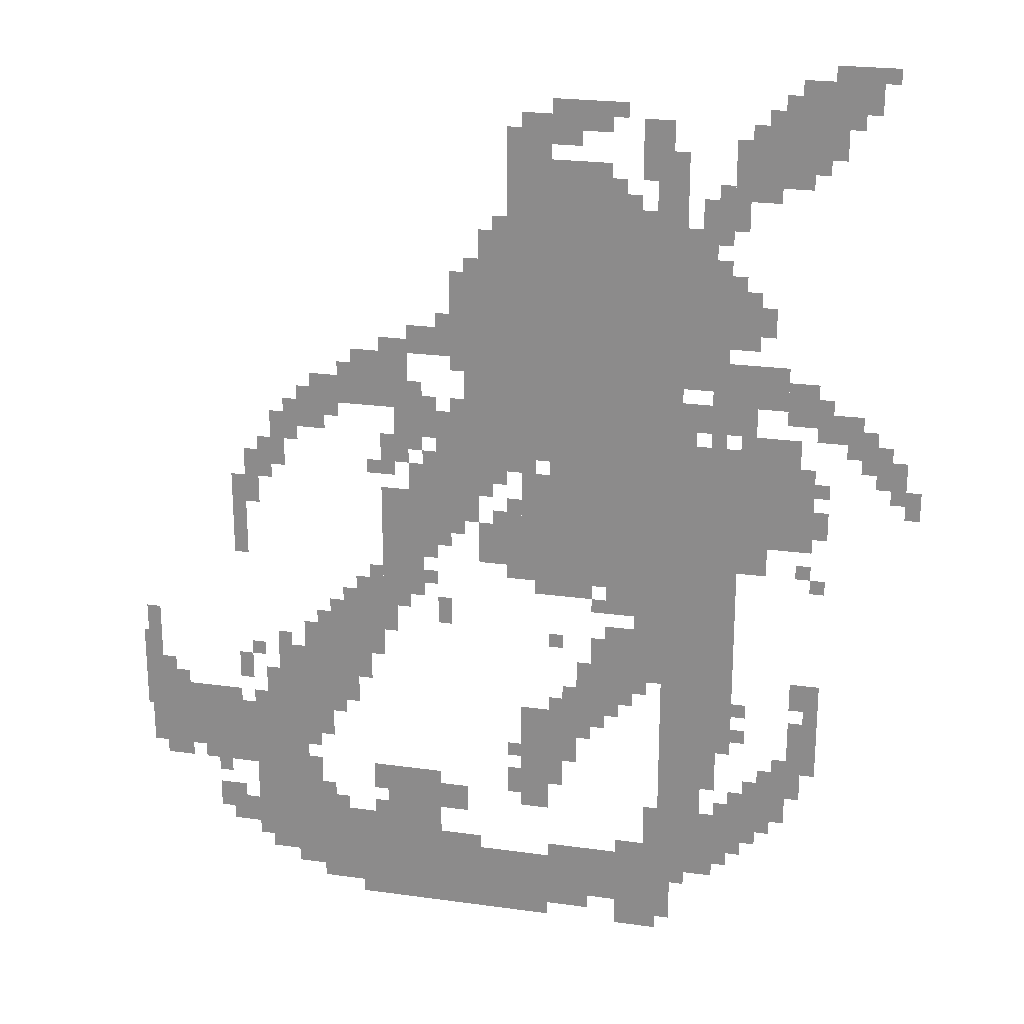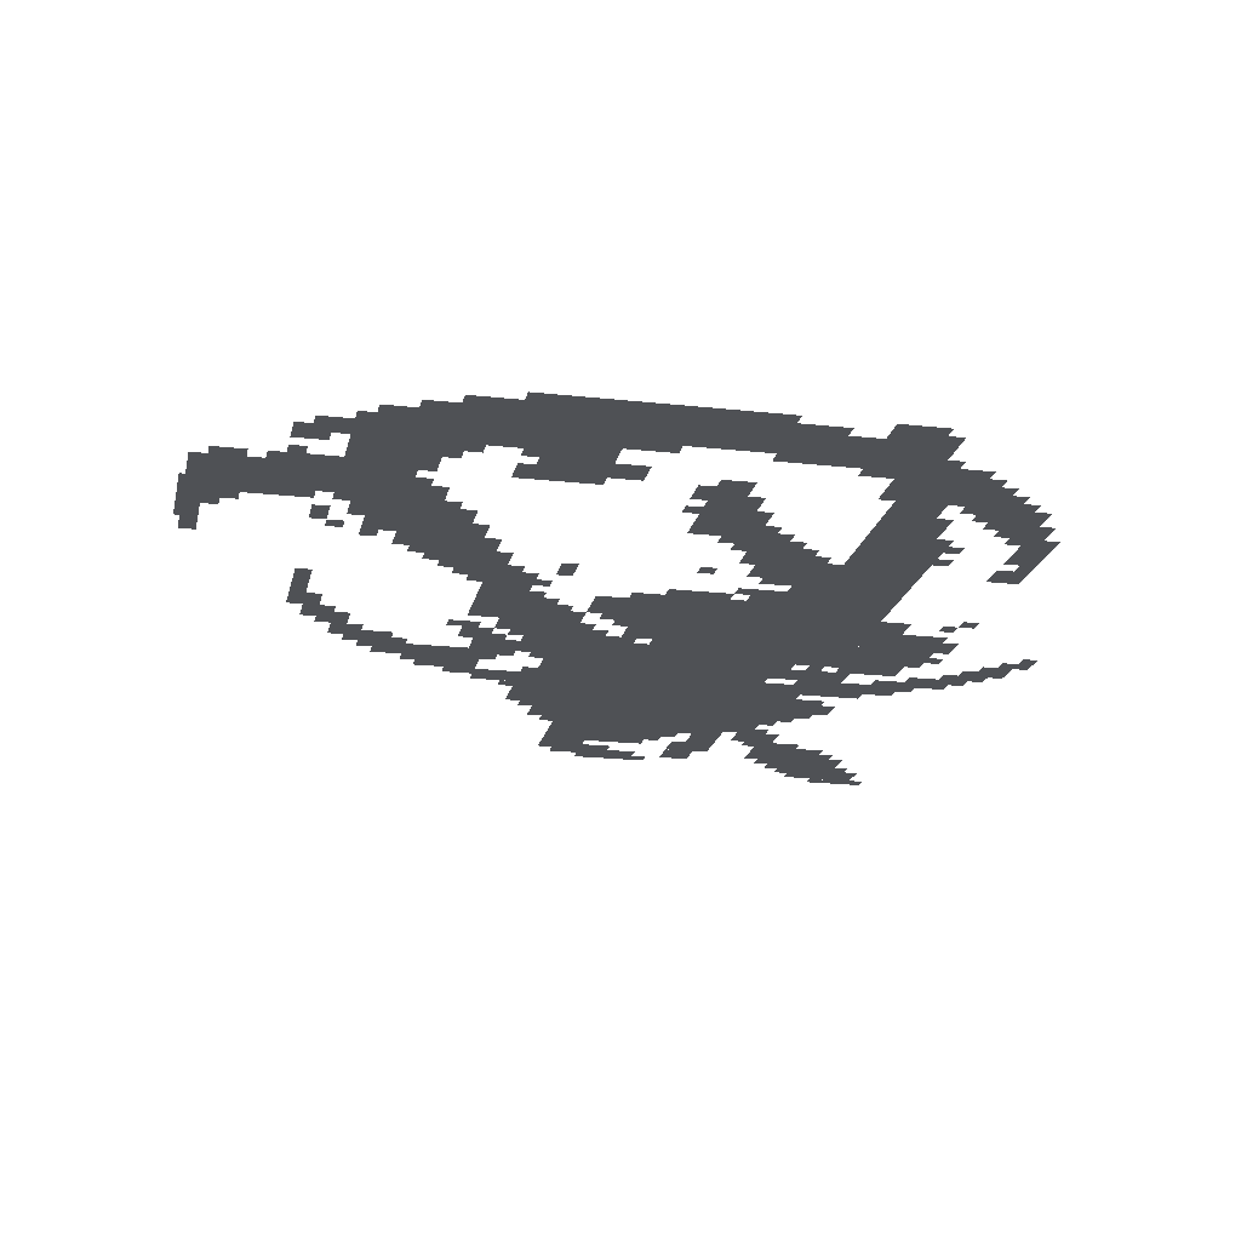
<metadata>
{"format":"obj","ext":"obj","renderer":"f3d","projection":"perspective","resolution":1024,"background":"white","views":[{"elev":23.1,"azim":13.3,"up":"+Y"},{"elev":-19.6,"azim":-11.8,"up":"+Z"}]}
</metadata>
<code>
g siwangzhuzai_rw-mesh
v -512 1151 0
v -512 1663 0
v -960 1663 0
v -960 1151 0
v -384 863 0
v -384 1119 0
v -864 1119 0
v -864 863 0
v -1024 31 0
v -1024 159 0
v -1344 159 0
v -1344 31 0
v -704 31 0
v -704 159 0
v -1024 159 0
v -1024 31 0
v -672 1663 0
v -672 1823 0
v -896 1823 0
v -896 1663 0
v -448 159 0
v -448 511 0
v -544 511 0
v -544 159 0
v -448 511 0
v -448 863 0
v -544 863 0
v -544 511 0
v -256 991 0
v -256 1247 0
v -384 1247 0
v -384 991 0
v -1056 159 0
v -1056 351 0
v -1184 351 0
v -1184 159 0
v -1248 511 0
v -1248 703 0
v -1376 703 0
v -1376 511 0
v -1376 319 0
v -1376 511 0
v -1504 511 0
v -1504 319 0
v -1376 127 0
v -1376 319 0
v -1504 319 0
v -1504 127 0
v -544 0 0
v -544 223 0
v -640 223 0
v -640 0 0
v -768 351 0
v -768 543 0
v -864 543 0
v -864 351 0
v -192 1855 0
v -192 1983 0
v -320 1983 0
v -320 1855 0
v -1120 1247 0
v -1120 1375 0
v -1248 1375 0
v -1248 1247 0
v -544 639 0
v -544 767 0
v -672 767 0
v -672 639 0
v -416 1471 0
v -416 1631 0
v -512 1631 0
v -512 1471 0
v -288 1311 0
v -288 1407 0
v -416 1407 0
v -416 1311 0
v -320 1759 0
v -320 1887 0
v -416 1887 0
v -416 1759 0
v -1632 351 0
v -1632 447 0
v -1760 447 0
v -1760 351 0
v -960 991 0
v -960 1119 0
v -1056 1119 0
v -1056 991 0
v -1088 927 0
v -1088 1055 0
v -1184 1055 0
v -1184 927 0
v -960 1119 0
v -960 1247 0
v -1056 1247 0
v -1056 1119 0
v -416 1343 0
v -416 1471 0
v -512 1471 0
v -512 1343 0
v -1504 351 0
v -1504 447 0
v -1632 447 0
v -1632 351 0
v -384 479 0
v -384 671 0
v -448 671 0
v -448 479 0
v -1088 799 0
v -1088 927 0
v -1184 927 0
v -1184 799 0
v -384 671 0
v -384 863 0
v -448 863 0
v -448 671 0
v -256 319 0
v -256 415 0
v -352 415 0
v -352 319 0
v -352 223 0
v -352 319 0
v -448 319 0
v -448 223 0
v -864 895 0
v -864 991 0
v -960 991 0
v -960 895 0
v -672 1887 0
v -672 1951 0
v -800 1951 0
v -800 1887 0
v -384 1151 0
v -384 1215 0
v -512 1215 0
v -512 1151 0
v -1536 447 0
v -1536 511 0
v -1664 511 0
v -1664 447 0
v -960 1439 0
v -960 1567 0
v -1024 1567 0
v -1024 1439 0
v -1664 447 0
v -1664 511 0
v -1771 511 0
v -1771 447 0
v -544 799 0
v -544 863 0
v -672 863 0
v -672 799 0
v -192 447 0
v -192 575 0
v -256 575 0
v -256 447 0
v -640 63 0
v -640 191 0
v -704 191 0
v -704 63 0
v -352 1439 0
v -352 1567 0
v -416 1567 0
v -416 1439 0
v -1376 511 0
v -1376 639 0
v -1440 639 0
v -1440 511 0
v -1728 511 0
v -1728 639 0
v -1771 639 0
v -1771 511 0
v -1024 0 0
v -1024 31 0
v -1248 31 0
v -1248 0 0
v -384 1119 0
v -384 1151 0
v -608 1151 0
v -608 1119 0
v -800 0 0
v -800 31 0
v -1024 31 0
v -1024 0 0
v -800 1823 0
v -800 1919 0
v -864 1919 0
v -864 1823 0
v -384 1695 0
v -384 1759 0
v -480 1759 0
v -480 1695 0
v -128 1951 0
v -128 2047 0
v -192 2047 0
v -192 1951 0
v -608 1119 0
v -608 1151 0
v -800 1151 0
v -800 1119 0
v -1312 1183 0
v -1312 1247 0
v -1408 1247 0
v -1408 1183 0
v -128 1247 0
v -128 1311 0
v -224 1311 0
v -224 1247 0
v -1248 1247 0
v -1248 1311 0
v -1344 1311 0
v -1344 1247 0
v -1056 1183 0
v -1056 1279 0
v -1120 1279 0
v -1120 1183 0
v -608 1663 0
v -608 1759 0
v -672 1759 0
v -672 1663 0
v -1024 1375 0
v -1024 1439 0
v -1120 1439 0
v -1120 1375 0
v -224 1279 0
v -224 1375 0
v -288 1375 0
v -288 1279 0
v -1280 159 0
v -1280 223 0
v -1376 223 0
v -1376 159 0
v -1184 159 0
v -1184 223 0
v -1280 223 0
v -1280 159 0
v -1184 639 0
v -1184 735 0
v -1248 735 0
v -1248 639 0
v -672 575 0
v -672 671 0
v -736 671 0
v -736 575 0
v -1312 415 0
v -1312 511 0
v -1376 511 0
v -1376 415 0
v -352 1247 0
v -352 1311 0
v -448 1311 0
v -448 1247 0
v -512 1759 0
v -512 1855 0
v -576 1855 0
v -576 1759 0
v -512 1663 0
v -512 1759 0
v -576 1759 0
v -576 1663 0
v -1184 735 0
v -1184 831 0
v -1248 831 0
v -1248 735 0
v -960 1343 0
v -960 1439 0
v -1024 1439 0
v -1024 1343 0
v -192 607 0
v -192 671 0
v -256 671 0
v -256 607 0
v -1248 703 0
v -1248 767 0
v -1312 767 0
v -1312 703 0
v -1440 1055 0
v -1440 1119 0
v -1504 1119 0
v -1504 1055 0
v -320 927 0
v -320 991 0
v -384 991 0
v -384 927 0
v -448 1631 0
v -448 1695 0
v -512 1695 0
v -512 1631 0
v -1536 191 0
v -1536 255 0
v -1600 255 0
v -1600 191 0
v -1344 63 0
v -1344 127 0
v -1408 127 0
v -1408 63 0
v -32 1151 0
v -32 1215 0
v -96 1215 0
v -96 1151 0
v -608 575 0
v -608 639 0
v -672 639 0
v -672 575 0
v -800 287 0
v -800 351 0
v -864 351 0
v -864 287 0
v -992 255 0
v -992 319 0
v -1056 319 0
v -1056 255 0
v -256 1791 0
v -256 1855 0
v -320 1855 0
v -320 1791 0
v -1056 1023 0
v -1056 1151 0
v -1088 1151 0
v -1088 1023 0
v -1056 895 0
v -1056 1023 0
v -1088 1023 0
v -1088 895 0
v -448 1247 0
v -448 1311 0
v -512 1311 0
v -512 1247 0
v -544 1855 0
v -544 1919 0
v -608 1919 0
v -608 1855 0
v -672 511 0
v -672 575 0
v -736 575 0
v -736 511 0
v -1504 959 0
v -1504 1055 0
v -1536 1055 0
v -1536 959 0
v -1504 863 0
v -1504 959 0
v -1536 959 0
v -1536 863 0
v -224 1087 0
v -224 1183 0
v -256 1183 0
v -256 1087 0
v -224 991 0
v -224 1087 0
v -256 1087 0
v -256 991 0
v -736 415 0
v -736 511 0
v -768 511 0
v -768 415 0
v -736 511 0
v -736 607 0
v -768 607 0
v -768 511 0
v -320 1887 0
v -320 1951 0
v -352 1951 0
v -352 1887 0
v -736 1855 0
v -736 1887 0
v -800 1887 0
v -800 1855 0
v -864 1823 0
v -864 1887 0
v -896 1887 0
v -896 1823 0
v -864 991 0
v -864 1055 0
v -896 1055 0
v -896 991 0
v -992 959 0
v -992 991 0
v -1056 991 0
v -1056 959 0
v -1472 991 0
v -1472 1055 0
v -1504 1055 0
v -1504 991 0
v -960 159 0
v -960 191 0
v -1024 191 0
v -1024 159 0
v -192 1023 0
v -192 1087 0
v -224 1087 0
v -224 1023 0
v -576 1663 0
v -576 1727 0
v -608 1727 0
v -608 1663 0
v -1120 1375 0
v -1120 1407 0
v -1184 1407 0
v -1184 1375 0
v -320 1471 0
v -320 1535 0
v -352 1535 0
v -352 1471 0
v -576 1791 0
v -576 1855 0
v -608 1855 0
v -608 1791 0
v -1088 1055 0
v -1088 1119 0
v -1120 1119 0
v -1120 1055 0
v -896 1087 0
v -896 1119 0
v -960 1119 0
v -960 1087 0
v 0 1087 0
v 0 1151 0
v -32 1151 0
v -32 1087 0
v -544 767 0
v -544 799 0
v -608 799 0
v -608 767 0
v -1664 319 0
v -1664 351 0
v -1728 351 0
v -1728 319 0
v -288 287 0
v -288 319 0
v -352 319 0
v -352 287 0
v -864 319 0
v -864 383 0
v -896 383 0
v -896 319 0
v -1184 287 0
v -1184 351 0
v -1216 351 0
v -1216 287 0
v -1504 159 0
v -1504 223 0
v -1536 223 0
v -1536 159 0
v -1408 95 0
v -1408 127 0
v -1472 127 0
v -1472 95 0
v -1312 223 0
v -1312 287 0
v -1344 287 0
v -1344 223 0
v -384 191 0
v -384 223 0
v -448 223 0
v -448 191 0
v -1728 639 0
v -1728 703 0
v -1760 703 0
v -1760 639 0
v -1216 575 0
v -1216 639 0
v -1248 639 0
v -1248 575 0
v -1024 735 0
v -1024 799 0
v -1056 799 0
v -1056 735 0
v -672 671 0
v -672 735 0
v -704 735 0
v -704 671 0
v -1696 511 0
v -1696 575 0
v -1728 575 0
v -1728 511 0
v -352 319 0
v -352 383 0
v -384 383 0
v -384 319 0
v -1504 543 0
v -1504 607 0
v -1536 607 0
v -1536 543 0
v -1440 511 0
v -1440 575 0
v -1472 575 0
v -1472 511 0
v -1568 319 0
v -1568 351 0
v -1632 351 0
v -1632 319 0
v -1504 319 0
v -1504 351 0
v -1568 351 0
v -1568 319 0
v -1344 223 0
v -1344 287 0
v -1376 287 0
v -1376 223 0
v -512 95 0
v -512 159 0
v -544 159 0
v -544 95 0
v -960 1279 0
v -960 1343 0
v -992 1343 0
v -992 1279 0
v -192 1983 0
v -192 2015 0
v -256 2015 0
v -256 1983 0
v -512 31 0
v -512 95 0
v -544 95 0
v -544 31 0
v -1344 287 0
v -1344 351 0
v -1376 351 0
v -1376 287 0
v -1408 1087 0
v -1408 1151 0
v -1440 1151 0
v -1440 1087 0
v -1120 1119 0
v -1120 1183 0
v -1152 1183 0
v -1152 1119 0
v -1120 1183 0
v -1120 1247 0
v -1152 1247 0
v -1152 1183 0
v -832 1119 0
v -832 1151 0
v -896 1151 0
v -896 1119 0
v -768 831 0
v -768 863 0
v -832 863 0
v -832 831 0
v -704 831 0
v -704 863 0
v -768 863 0
v -768 831 0
v -896 1119 0
v -896 1151 0
v -960 1151 0
v -960 1119 0
v -1408 1151 0
v -1408 1215 0
v -1440 1215 0
v -1440 1151 0
v -1152 735 0
v -1152 799 0
v -1184 799 0
v -1184 735 0
v -224 415 0
v -224 447 0
v -288 447 0
v -288 415 0
v -704 159 0
v -704 191 0
v -768 191 0
v -768 159 0
v -544 255 0
v -544 319 0
v -576 319 0
v -576 255 0
v -416 415 0
v -416 479 0
v -448 479 0
v -448 415 0
v -1152 1119 0
v -1152 1183 0
v -1184 1183 0
v -1184 1119 0
v -96 1215 0
v -96 1279 0
v -128 1279 0
v -128 1215 0
v -352 575 0
v -352 607 0
v -384 607 0
v -384 575 0
v -1248 767 0
v -1248 799 0
v -1280 799 0
v -1280 767 0
v -1120 767 0
v -1120 799 0
v -1152 799 0
v -1152 767 0
v -768 703 0
v -768 735 0
v -800 735 0
v -800 703 0
v -1408 639 0
v -1408 671 0
v -1440 671 0
v -1440 639 0
v -576 607 0
v -576 639 0
v -608 639 0
v -608 607 0
v -1472 607 0
v -1472 639 0
v -1504 639 0
v -1504 607 0
v -192 575 0
v -192 607 0
v -224 607 0
v -224 575 0
v -1312 703 0
v -1312 735 0
v -1344 735 0
v -1344 703 0
v -192 895 0
v -192 927 0
v -224 927 0
v -224 895 0
v -1024 927 0
v -1024 959 0
v -1056 959 0
v -1056 927 0
v -864 863 0
v -864 895 0
v -896 895 0
v -896 863 0
v -1056 831 0
v -1056 863 0
v -1088 863 0
v -1088 831 0
v -1184 831 0
v -1184 863 0
v -1216 863 0
v -1216 831 0
v -672 799 0
v -672 831 0
v -704 831 0
v -704 799 0
v -1184 1087 0
v -1184 1119 0
v -1216 1119 0
v -1216 1087 0
v -928 1055 0
v -928 1087 0
v -960 1087 0
v -960 1055 0
v -224 927 0
v -224 959 0
v -256 959 0
v -256 927 0
v -896 991 0
v -896 1023 0
v -928 1023 0
v -928 991 0
v -640 543 0
v -640 575 0
v -672 575 0
v -672 543 0
v -1536 159 0
v -1536 191 0
v -1568 191 0
v -1568 159 0
v -416 159 0
v -416 191 0
v -448 191 0
v -448 159 0
v -1344 127 0
v -1344 159 0
v -1376 159 0
v -1376 127 0
v -480 127 0
v -480 159 0
v -512 159 0
v -512 127 0
v -1280 223 0
v -1280 255 0
v -1312 255 0
v -1312 223 0
v -1568 287 0
v -1568 319 0
v -1600 319 0
v -1600 287 0
v -1344 383 0
v -1344 415 0
v -1376 415 0
v -1376 383 0
v -1184 223 0
v -1184 255 0
v -1216 255 0
v -1216 223 0
v -320 255 0
v -320 287 0
v -352 287 0
v -352 255 0
v -384 319 0
v -384 351 0
v -416 351 0
v -416 319 0
v -1664 511 0
v -1664 543 0
v -1696 543 0
v -1696 511 0
v -704 479 0
v -704 511 0
v -736 511 0
v -736 479 0
v -768 543 0
v -768 575 0
v -800 575 0
v -800 543 0
v -352 511 0
v -352 543 0
v -384 543 0
v -384 511 0
v -1280 479 0
v -1280 511 0
v -1312 511 0
v -1312 479 0
v -864 415 0
v -864 447 0
v -896 447 0
v -896 415 0
v -224 383 0
v -224 415 0
v -256 415 0
v -256 383 0
v -256 447 0
v -256 479 0
v -288 479 0
v -288 447 0
v -1504 447 0
v -1504 479 0
v -1536 479 0
v -1536 447 0
v -160 1919 0
v -160 1951 0
v -192 1951 0
v -192 1919 0
v -640 1919 0
v -640 1951 0
v -672 1951 0
v -672 1919 0
v -96 2015 0
v -96 2047 0
v -128 2047 0
v -128 2015 0
v -192 2015 0
v -192 2047 0
v -224 2047 0
v -224 2015 0
v -352 1887 0
v -352 1919 0
v -384 1919 0
v -384 1887 0
v -640 1759 0
v -640 1791 0
v -672 1791 0
v -672 1759 0
v -416 1663 0
v -416 1695 0
v -448 1695 0
v -448 1663 0
v -224 1823 0
v -224 1855 0
v -256 1855 0
v -256 1823 0
v -416 1759 0
v -416 1791 0
v -448 1791 0
v -448 1759 0
v -1024 159 0
v -1024 191 0
v -1056 191 0
v -1056 159 0
v -96 1183 0
v -96 1215 0
v -128 1215 0
v -128 1183 0
v -1152 1087 0
v -1152 1119 0
v -1184 1119 0
v -1184 1087 0
v -256 1983 0
v -256 2015 0
v -288 2015 0
v -288 1983 0
v -960 1247 0
v -960 1279 0
v -992 1279 0
v -992 1247 0
v -1152 703 0
v -1152 735 0
v -1184 735 0
v -1184 703 0
v -544 223 0
v -544 255 0
v -576 255 0
v -576 223 0
v -768 159 0
v -768 191 0
v -800 191 0
v -800 159 0
v -416 383 0
v -416 415 0
v -448 415 0
v -448 383 0
v -288 415 0
v -288 447 0
v -320 447 0
v -320 415 0
v -896 1663 0
v -896 1695 0
v -928 1695 0
v -928 1663 0
v -480 1215 0
v -480 1247 0
v -512 1247 0
v -512 1215 0
v -1280 1215 0
v -1280 1247 0
v -1312 1247 0
v -1312 1215 0
v -128 1215 0
v -128 1247 0
v -160 1247 0
v -160 1215 0
v -416 1215 0
v -416 1247 0
v -448 1247 0
v -448 1215 0
v -1088 1151 0
v -1088 1183 0
v -1120 1183 0
v -1120 1151 0
v -192 1119 0
v -192 1151 0
v -224 1151 0
v -224 1119 0
v -1440 1119 0
v -1440 1151 0
v -1472 1151 0
v -1472 1119 0
v -1376 1151 0
v -1376 1183 0
v -1408 1183 0
v -1408 1151 0
v -32 1119 0
v -32 1151 0
v -64 1151 0
v -64 1119 0
v -64 1215 0
v -64 1247 0
v -96 1247 0
v -96 1215 0
v -1024 1439 0
v -1024 1471 0
v -1056 1471 0
v -1056 1439 0
v -192 1311 0
v -192 1343 0
v -224 1343 0
v -224 1311 0
v -384 1567 0
v -384 1599 0
v -416 1599 0
v -416 1567 0
v -960 1567 0
v -960 1599 0
v -992 1599 0
v -992 1567 0
v -416 1311 0
v -416 1343 0
v -448 1343 0
v -448 1311 0
v -992 1247 0
v -992 1279 0
v -1024 1279 0
v -1024 1247 0
v -1344 1247 0
v -1344 1279 0
v -1376 1279 0
v -1376 1247 0
v -1248 1311 0
v -1248 1343 0
v -1280 1343 0
v -1280 1311 0
v -1088 1279 0
v -1088 1311 0
v -1120 1311 0
v -1120 1279 0
g siwangzhuzai_rw-mesh_0
f 3 2 1
f 1 4 3
f 7 6 5
f 5 8 7
f 11 10 9
f 9 12 11
f 15 14 13
f 13 16 15
f 19 18 17
f 17 20 19
f 23 22 21
f 21 24 23
f 27 26 25
f 25 28 27
f 31 30 29
f 29 32 31
f 35 34 33
f 33 36 35
f 39 38 37
f 37 40 39
f 43 42 41
f 41 44 43
f 47 46 45
f 45 48 47
f 51 50 49
f 49 52 51
f 55 54 53
f 53 56 55
f 59 58 57
f 57 60 59
f 63 62 61
f 61 64 63
f 67 66 65
f 65 68 67
f 71 70 69
f 69 72 71
f 75 74 73
f 73 76 75
f 79 78 77
f 77 80 79
f 83 82 81
f 81 84 83
f 87 86 85
f 85 88 87
f 91 90 89
f 89 92 91
f 95 94 93
f 93 96 95
f 99 98 97
f 97 100 99
f 103 102 101
f 101 104 103
f 107 106 105
f 105 108 107
f 111 110 109
f 109 112 111
f 115 114 113
f 113 116 115
f 119 118 117
f 117 120 119
f 123 122 121
f 121 124 123
f 127 126 125
f 125 128 127
f 131 130 129
f 129 132 131
f 135 134 133
f 133 136 135
f 139 138 137
f 137 140 139
f 143 142 141
f 141 144 143
f 147 146 145
f 145 148 147
f 151 150 149
f 149 152 151
f 155 154 153
f 153 156 155
f 159 158 157
f 157 160 159
f 163 162 161
f 161 164 163
f 167 166 165
f 165 168 167
f 171 170 169
f 169 172 171
f 175 174 173
f 173 176 175
f 179 178 177
f 177 180 179
f 183 182 181
f 181 184 183
f 187 186 185
f 185 188 187
f 191 190 189
f 189 192 191
f 195 194 193
f 193 196 195
f 199 198 197
f 197 200 199
f 203 202 201
f 201 204 203
f 207 206 205
f 205 208 207
f 211 210 209
f 209 212 211
f 215 214 213
f 213 216 215
f 219 218 217
f 217 220 219
f 223 222 221
f 221 224 223
f 227 226 225
f 225 228 227
f 231 230 229
f 229 232 231
f 235 234 233
f 233 236 235
f 239 238 237
f 237 240 239
f 243 242 241
f 241 244 243
f 247 246 245
f 245 248 247
f 251 250 249
f 249 252 251
f 255 254 253
f 253 256 255
f 259 258 257
f 257 260 259
f 263 262 261
f 261 264 263
f 267 266 265
f 265 268 267
f 271 270 269
f 269 272 271
f 275 274 273
f 273 276 275
f 279 278 277
f 277 280 279
f 283 282 281
f 281 284 283
f 287 286 285
f 285 288 287
f 291 290 289
f 289 292 291
f 295 294 293
f 293 296 295
f 299 298 297
f 297 300 299
f 303 302 301
f 301 304 303
f 307 306 305
f 305 308 307
f 311 310 309
f 309 312 311
f 315 314 313
f 313 316 315
f 319 318 317
f 317 320 319
f 323 322 321
f 321 324 323
f 327 326 325
f 325 328 327
f 331 330 329
f 329 332 331
f 335 334 333
f 333 336 335
f 339 338 337
f 337 340 339
f 343 342 341
f 341 344 343
f 347 346 345
f 345 348 347
f 351 350 349
f 349 352 351
f 355 354 353
f 353 356 355
f 359 358 357
f 357 360 359
f 363 362 361
f 361 364 363
f 367 366 365
f 365 368 367
f 371 370 369
f 369 372 371
f 375 374 373
f 373 376 375
f 379 378 377
f 377 380 379
f 383 382 381
f 381 384 383
f 387 386 385
f 385 388 387
f 391 390 389
f 389 392 391
f 395 394 393
f 393 396 395
f 399 398 397
f 397 400 399
f 403 402 401
f 401 404 403
f 407 406 405
f 405 408 407
f 411 410 409
f 409 412 411
f 415 414 413
f 413 416 415
f 419 418 417
f 417 420 419
f 423 422 421
f 421 424 423
f 427 426 425
f 425 428 427
f 431 430 429
f 429 432 431
f 435 434 433
f 433 436 435
f 439 438 437
f 437 440 439
f 443 442 441
f 441 444 443
f 447 446 445
f 445 448 447
f 451 450 449
f 449 452 451
f 455 454 453
f 453 456 455
f 459 458 457
f 457 460 459
f 463 462 461
f 461 464 463
f 467 466 465
f 465 468 467
f 471 470 469
f 469 472 471
f 475 474 473
f 473 476 475
f 479 478 477
f 477 480 479
f 483 482 481
f 481 484 483
f 487 486 485
f 485 488 487
f 491 490 489
f 489 492 491
f 495 494 493
f 493 496 495
f 499 498 497
f 497 500 499
f 503 502 501
f 501 504 503
f 507 506 505
f 505 508 507
f 511 510 509
f 509 512 511
f 515 514 513
f 513 516 515
f 519 518 517
f 517 520 519
f 523 522 521
f 521 524 523
f 527 526 525
f 525 528 527
f 531 530 529
f 529 532 531
f 535 534 533
f 533 536 535
f 539 538 537
f 537 540 539
f 543 542 541
f 541 544 543
f 547 546 545
f 545 548 547
f 551 550 549
f 549 552 551
f 555 554 553
f 553 556 555
f 559 558 557
f 557 560 559
f 563 562 561
f 561 564 563
f 567 566 565
f 565 568 567
f 571 570 569
f 569 572 571
f 575 574 573
f 573 576 575
f 579 578 577
f 577 580 579
f 583 582 581
f 581 584 583
f 587 586 585
f 585 588 587
f 591 590 589
f 589 592 591
f 595 594 593
f 593 596 595
f 599 598 597
f 597 600 599
f 603 602 601
f 601 604 603
f 607 606 605
f 605 608 607
f 611 610 609
f 609 612 611
f 615 614 613
f 613 616 615
f 619 618 617
f 617 620 619
f 623 622 621
f 621 624 623
f 627 626 625
f 625 628 627
f 631 630 629
f 629 632 631
f 635 634 633
f 633 636 635
f 639 638 637
f 637 640 639
f 643 642 641
f 641 644 643
f 647 646 645
f 645 648 647
f 651 650 649
f 649 652 651
f 655 654 653
f 653 656 655
f 659 658 657
f 657 660 659
f 663 662 661
f 661 664 663
f 667 666 665
f 665 668 667
f 671 670 669
f 669 672 671
f 675 674 673
f 673 676 675
f 679 678 677
f 677 680 679
f 683 682 681
f 681 684 683
f 687 686 685
f 685 688 687
f 691 690 689
f 689 692 691
f 695 694 693
f 693 696 695
f 699 698 697
f 697 700 699
f 703 702 701
f 701 704 703
f 707 706 705
f 705 708 707
f 711 710 709
f 709 712 711
f 715 714 713
f 713 716 715
f 719 718 717
f 717 720 719
f 723 722 721
f 721 724 723
f 727 726 725
f 725 728 727
f 731 730 729
f 729 732 731
f 735 734 733
f 733 736 735
f 739 738 737
f 737 740 739
f 743 742 741
f 741 744 743
f 747 746 745
f 745 748 747
f 751 750 749
f 749 752 751
f 755 754 753
f 753 756 755
f 759 758 757
f 757 760 759
f 763 762 761
f 761 764 763
f 767 766 765
f 765 768 767
f 771 770 769
f 769 772 771
f 775 774 773
f 773 776 775
f 779 778 777
f 777 780 779
f 783 782 781
f 781 784 783
f 787 786 785
f 785 788 787
f 791 790 789
f 789 792 791
f 795 794 793
f 793 796 795
f 799 798 797
f 797 800 799
f 803 802 801
f 801 804 803
f 807 806 805
f 805 808 807
f 811 810 809
f 809 812 811
f 815 814 813
f 813 816 815
f 819 818 817
f 817 820 819
f 823 822 821
f 821 824 823
f 827 826 825
f 825 828 827
f 831 830 829
f 829 832 831
f 835 834 833
f 833 836 835
f 839 838 837
f 837 840 839
f 843 842 841
f 841 844 843
f 847 846 845
f 845 848 847
f 851 850 849
f 849 852 851
f 855 854 853
f 853 856 855
f 859 858 857
f 857 860 859
f 863 862 861
f 861 864 863
f 867 866 865
f 865 868 867
f 871 870 869
f 869 872 871
f 875 874 873
f 873 876 875
f 879 878 877
f 877 880 879
f 883 882 881
f 881 884 883
f 887 886 885
f 885 888 887
f 891 890 889
f 889 892 891

</code>
